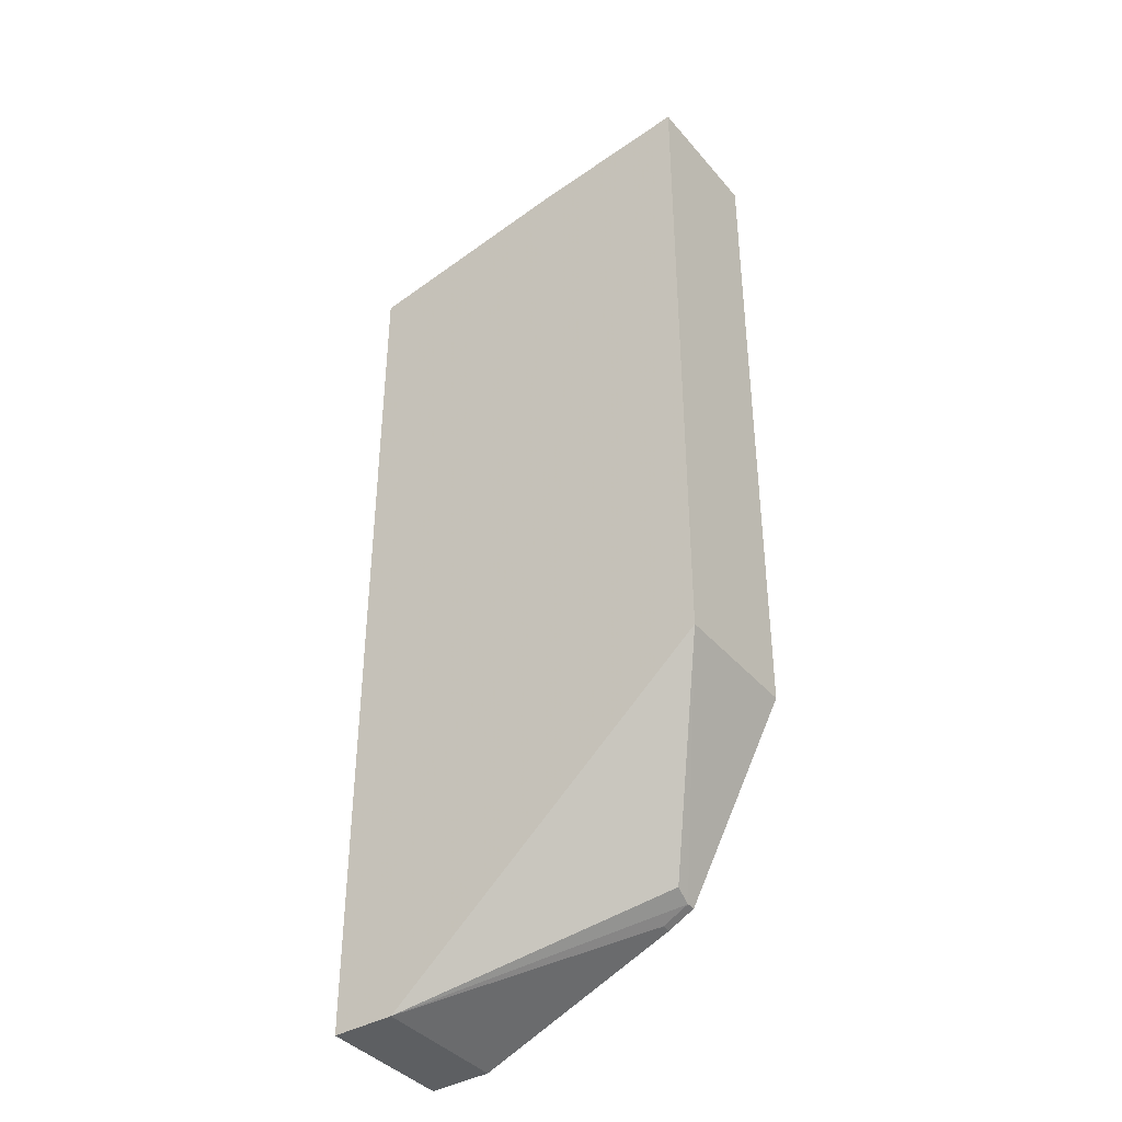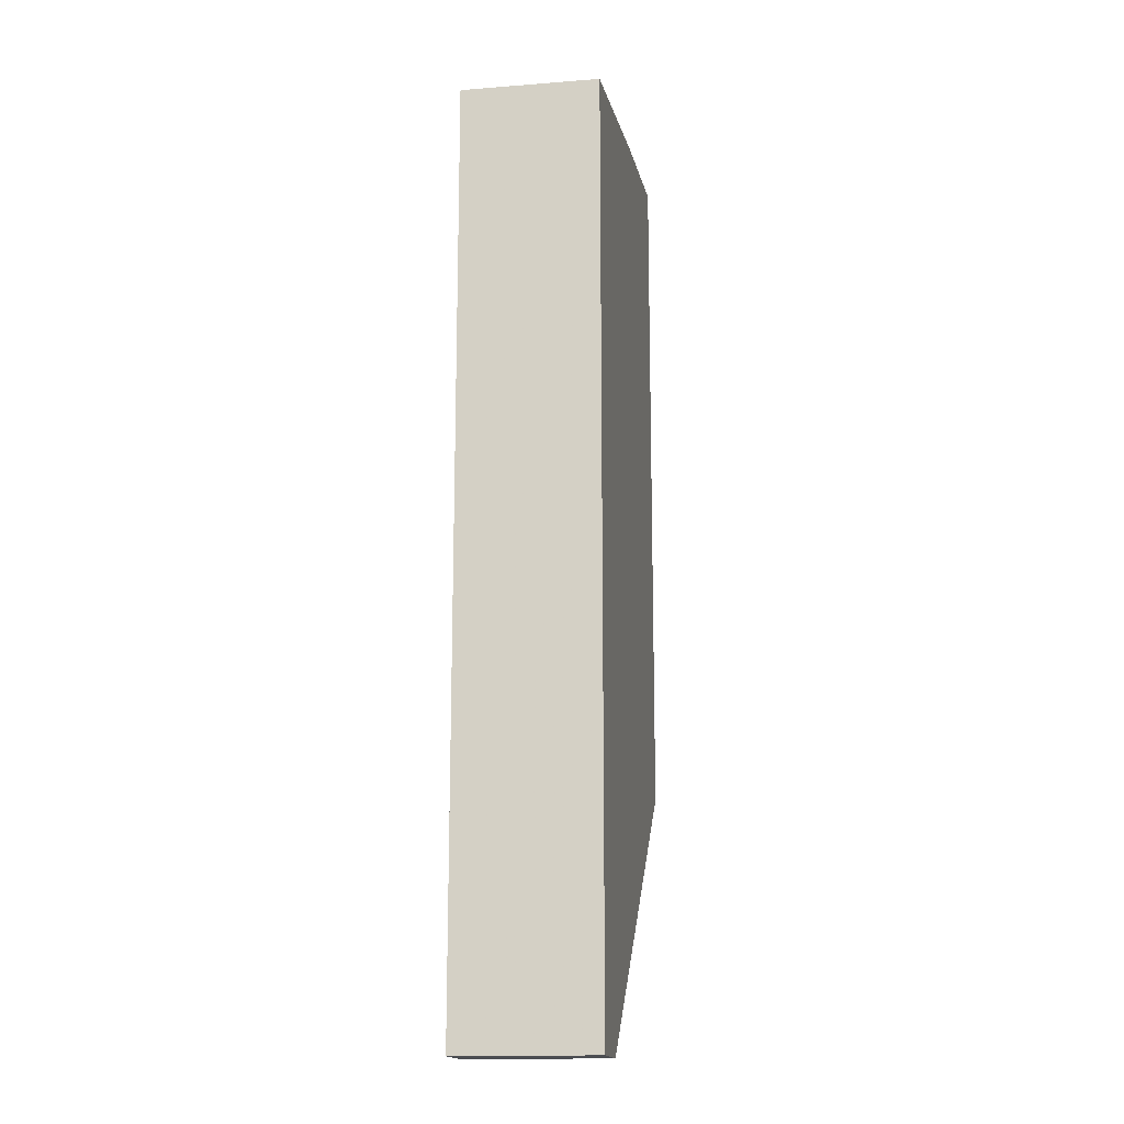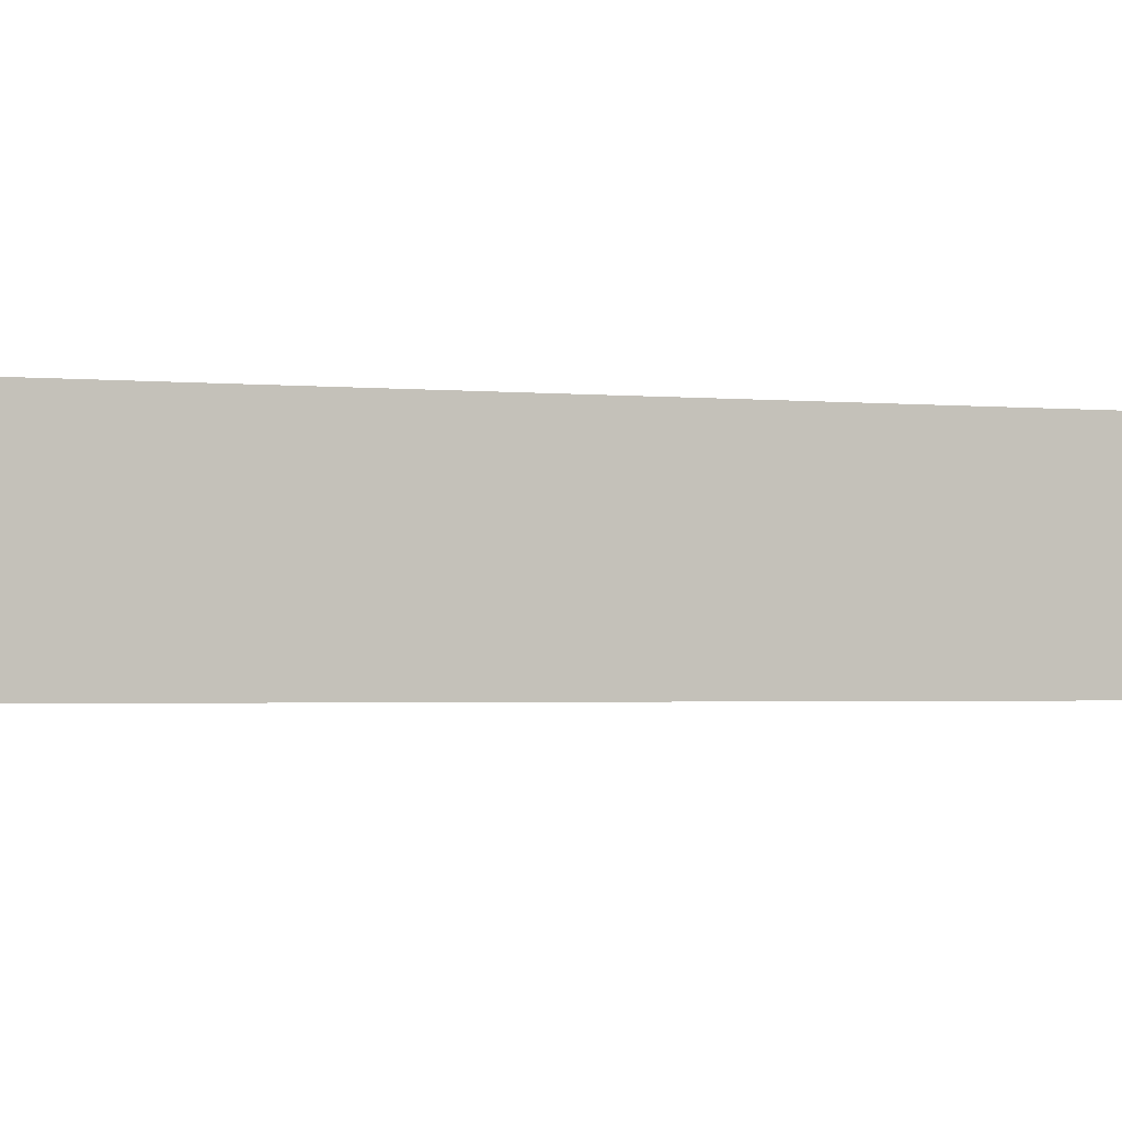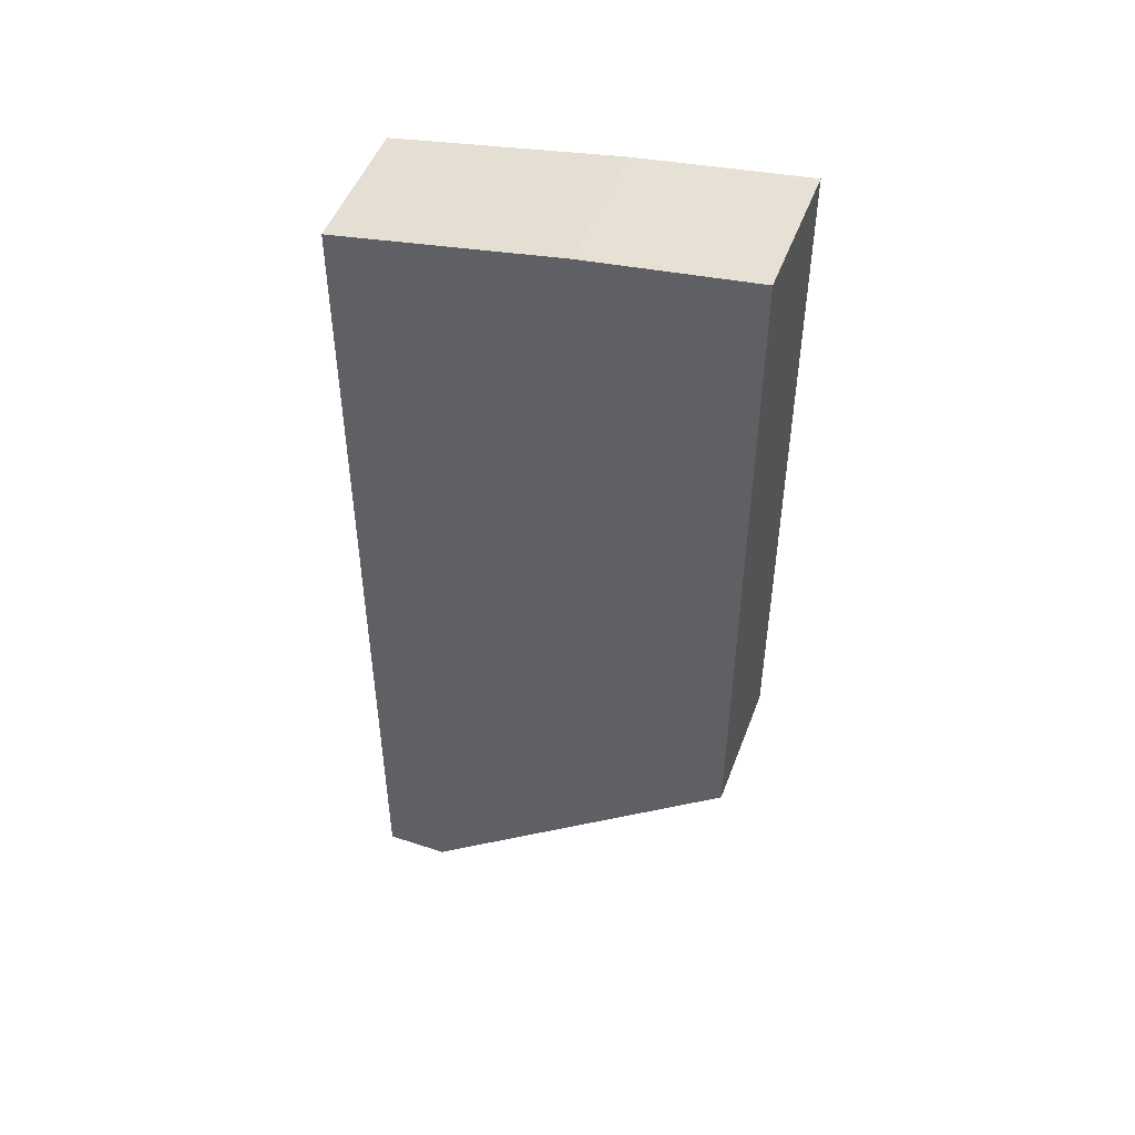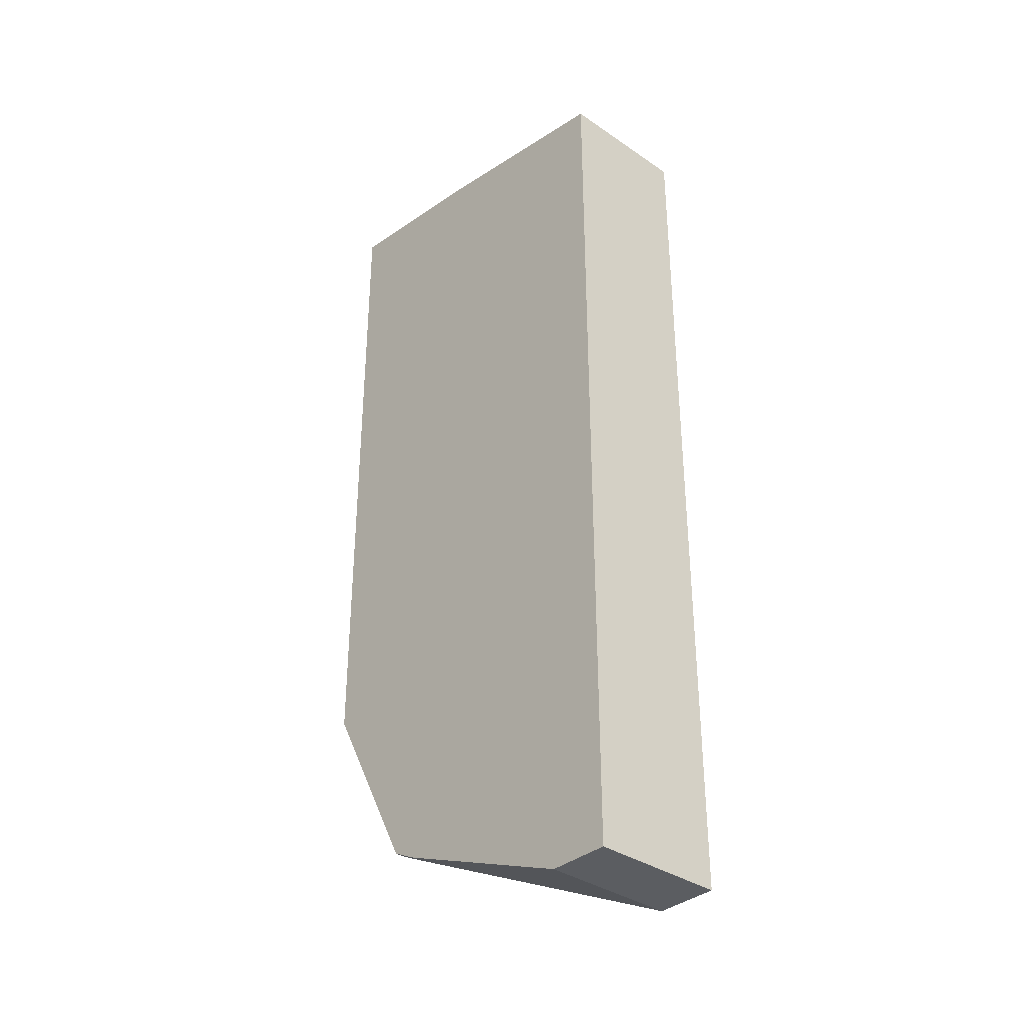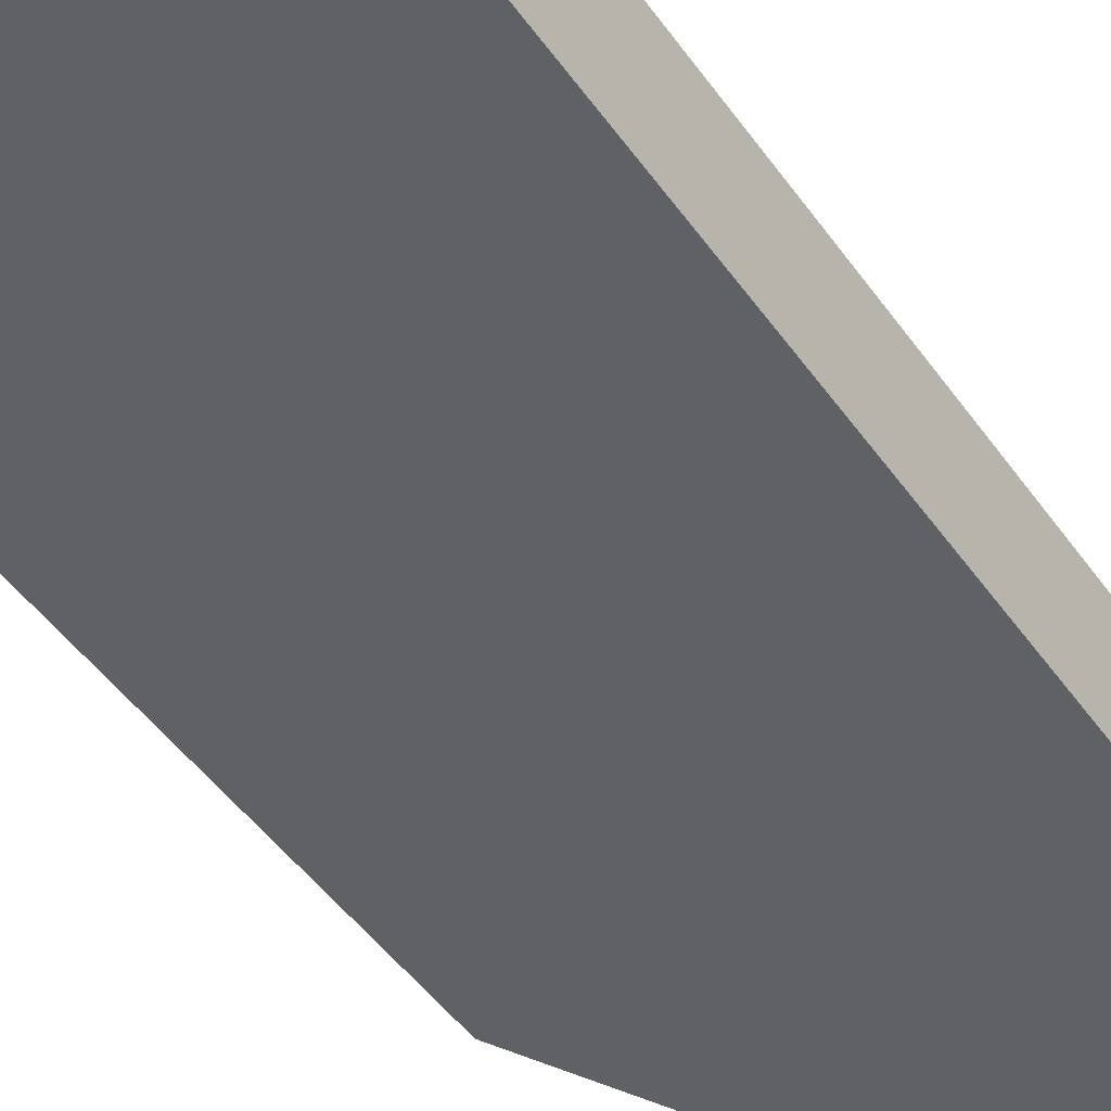
<metadata>
{"format":"obj","ext":"obj","renderer":"f3d","projection":"perspective","resolution":1024,"background":"white","views":[{"elev":-39.5,"azim":35.8,"up":"+Y"},{"elev":-16.0,"azim":-80.7,"up":"+Y"},{"elev":-1.6,"azim":-113.8,"up":"+Z"},{"elev":49.6,"azim":20.2,"up":"+Y"},{"elev":-35.4,"azim":-132.1,"up":"+Y"},{"elev":-48.7,"azim":-146.0,"up":"+Z"}]}
</metadata>
<code>
v -0.5331 0.1889 -0.1471
v -0.6073 0.1786 -0.1471
v -0.5331 0.1889 -0.08565
v -0.5331 -0.125 -0.1471
v -0.6073 0.1786 -0.08565
v -0.7068 0.1607 -0.1471
v -0.5331 -0.125 -0.08565
v -0.5775 -0.2083 -0.1471
v -0.7068 0.1607 -0.08565
v -0.7068 -0.2501 -0.1471
v -0.6787 -0.2501 -0.08565
v -0.576 -0.2054 -0.134
v -0.5775 -0.2083 -0.1429
v -0.5894 -0.2143 -0.1471
v -0.7068 -0.2501 -0.08565
v -0.6787 -0.2501 -0.1471
v -0.5894 -0.2143 -0.1429
f 8 13 17
f 4 13 8
f 6 15 9
f 7 11 12
f 7 12 13
f 8 17 14
f 4 7 13
f 10 11 15
f 11 16 14
f 11 14 17
f 11 17 13
f 11 13 12
f 10 16 11
f 3 11 7
f 6 10 15
f 3 9 15
f 3 15 11
f 1 2 5
f 1 5 3
f 1 7 4
f 1 4 8
f 1 8 14
f 1 14 16
f 1 3 7
f 1 10 6
f 1 16 10
f 2 9 5
f 3 5 9
f 2 6 9
f 1 6 2

</code>
